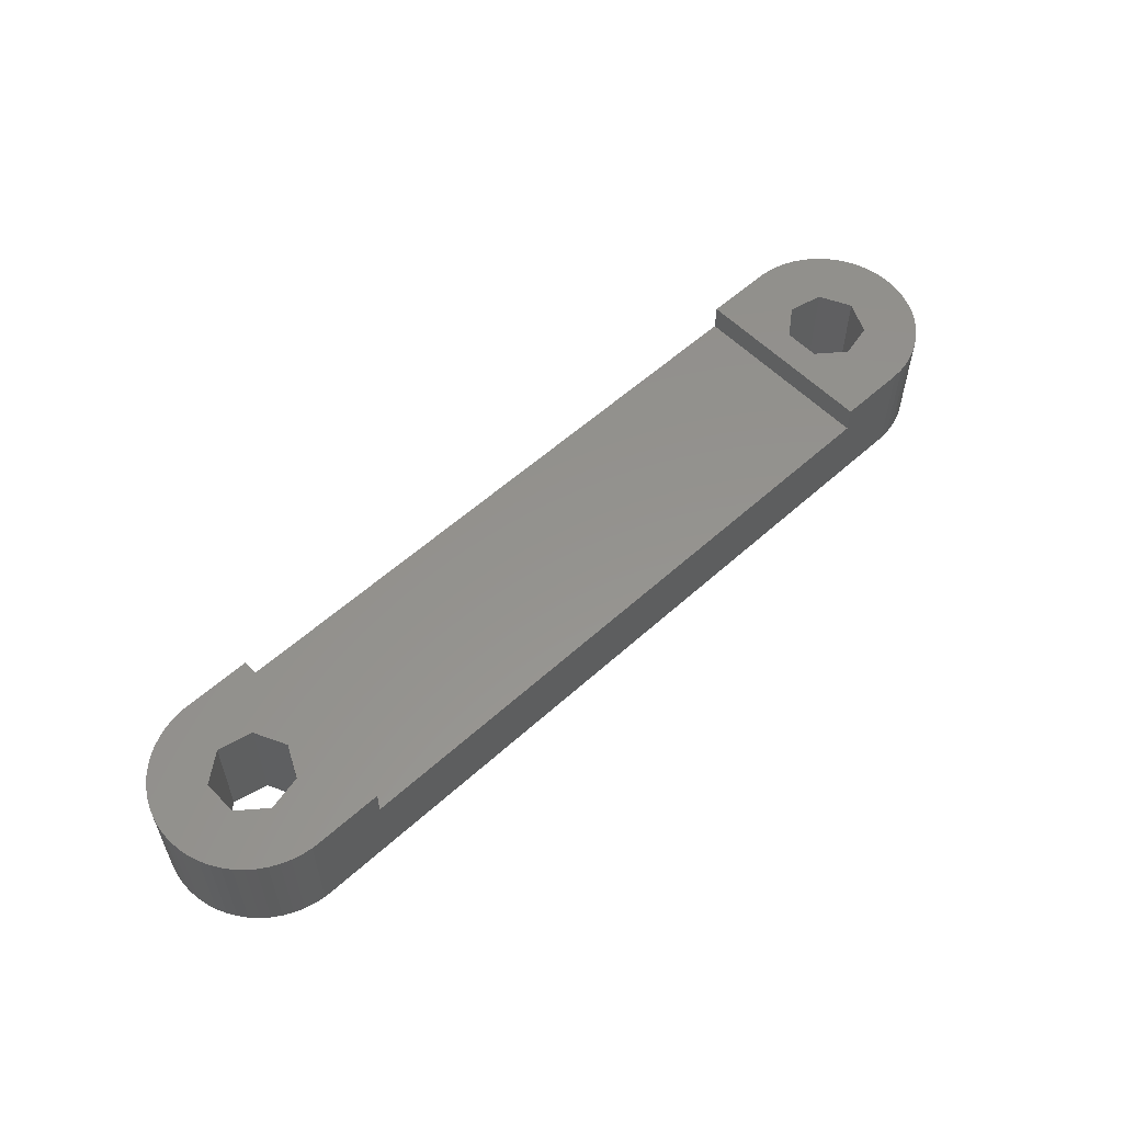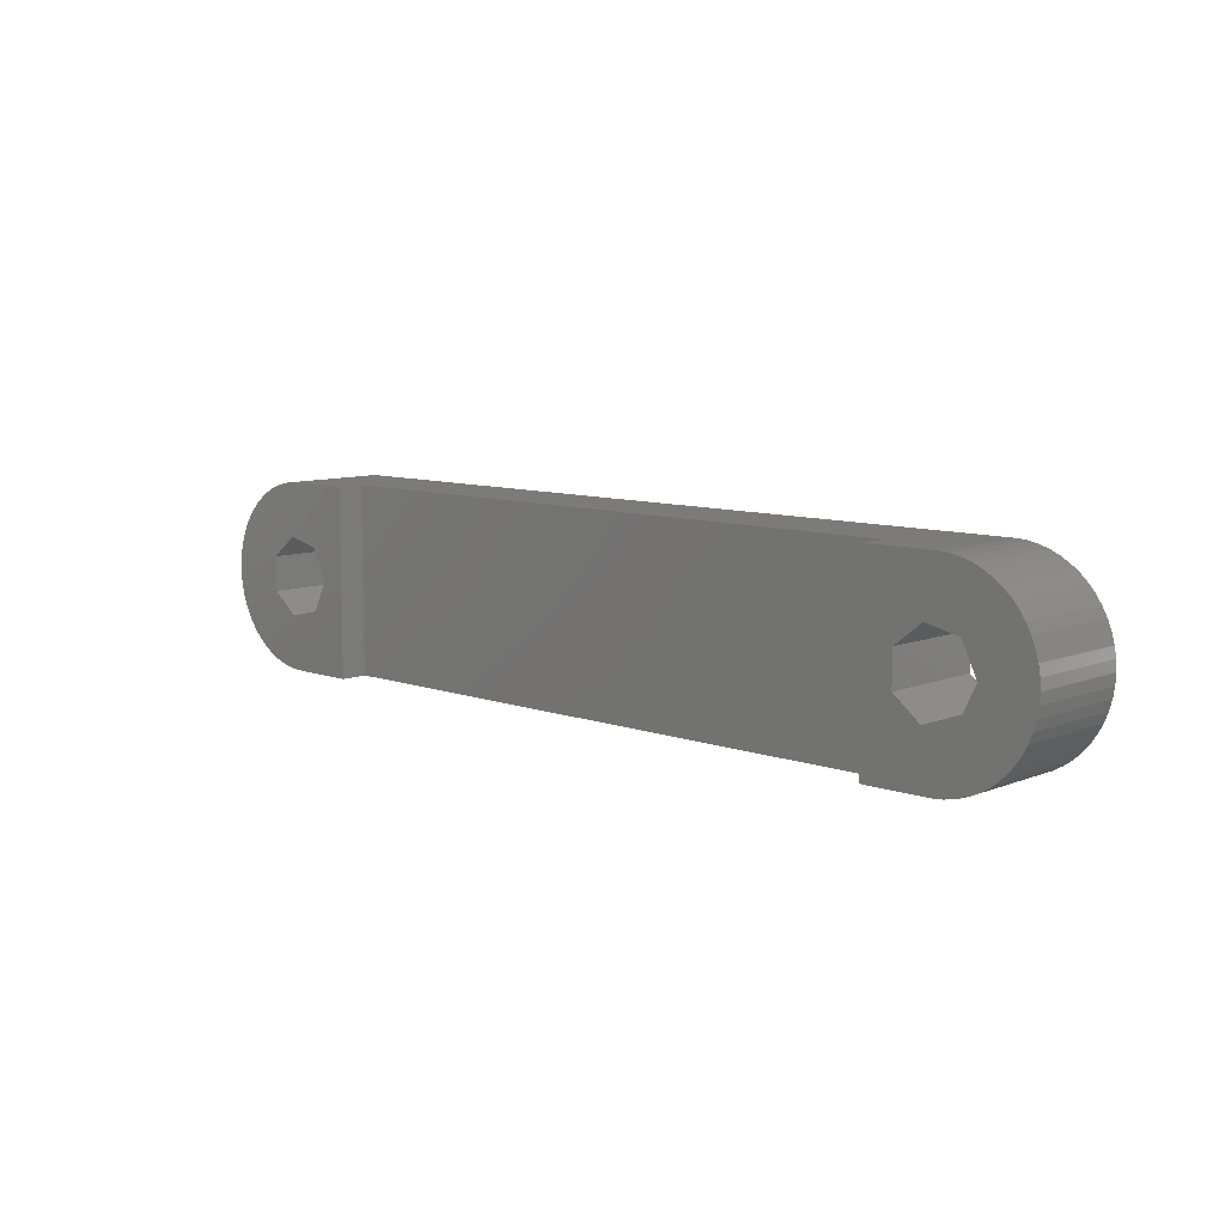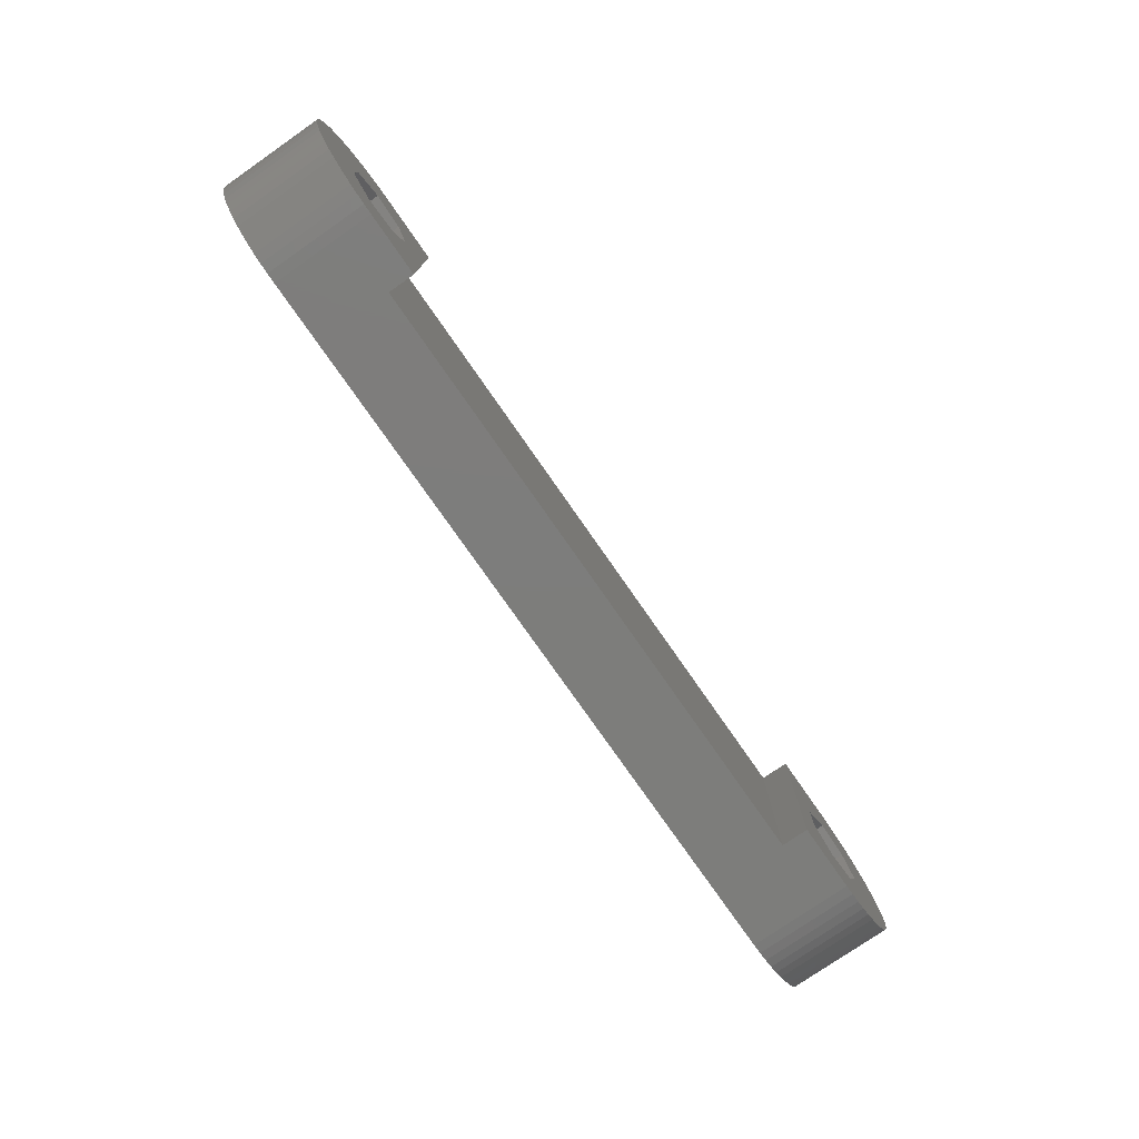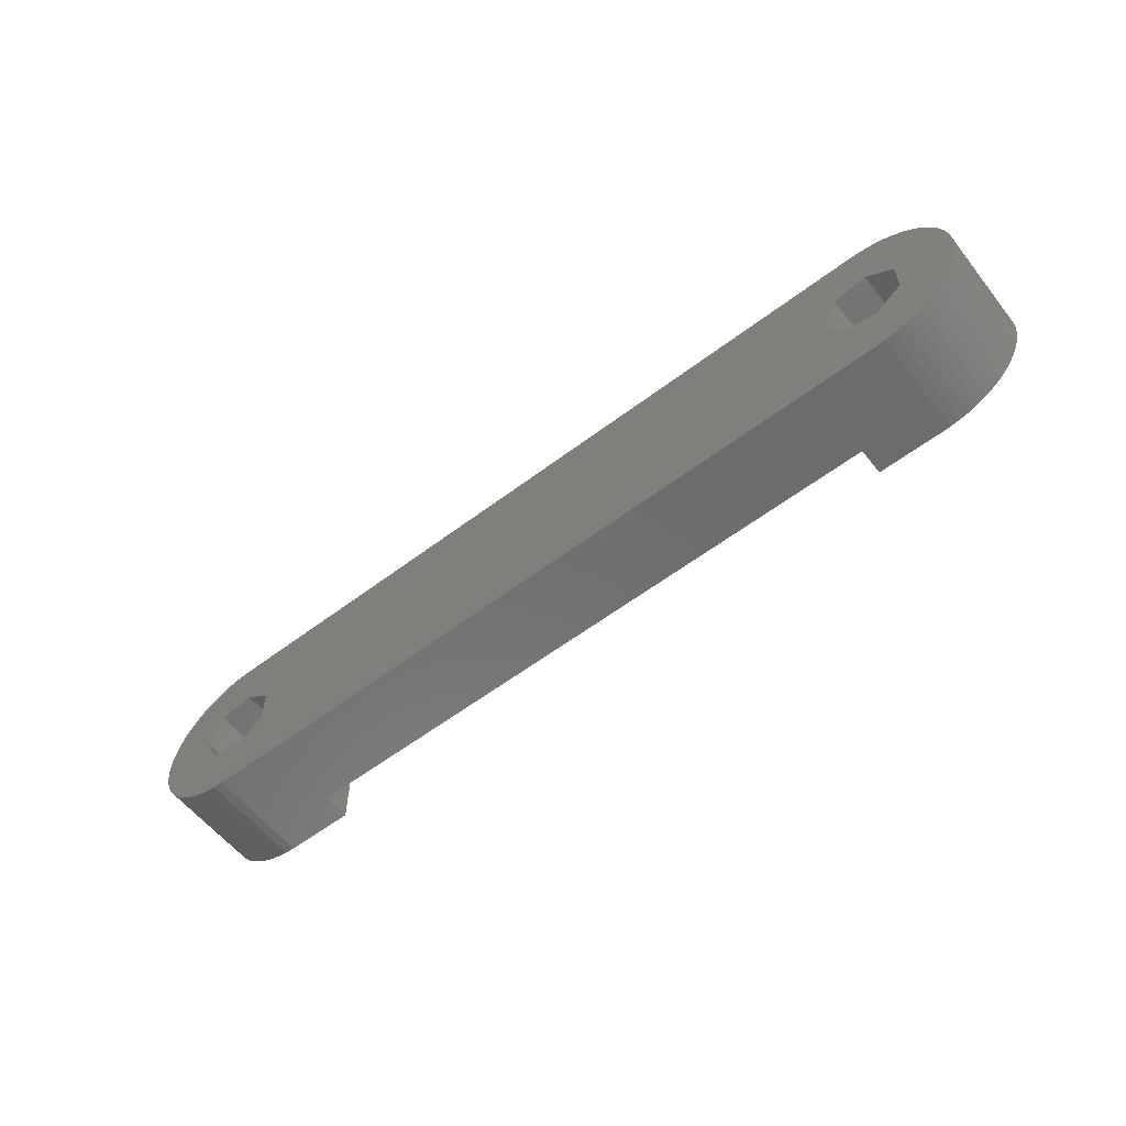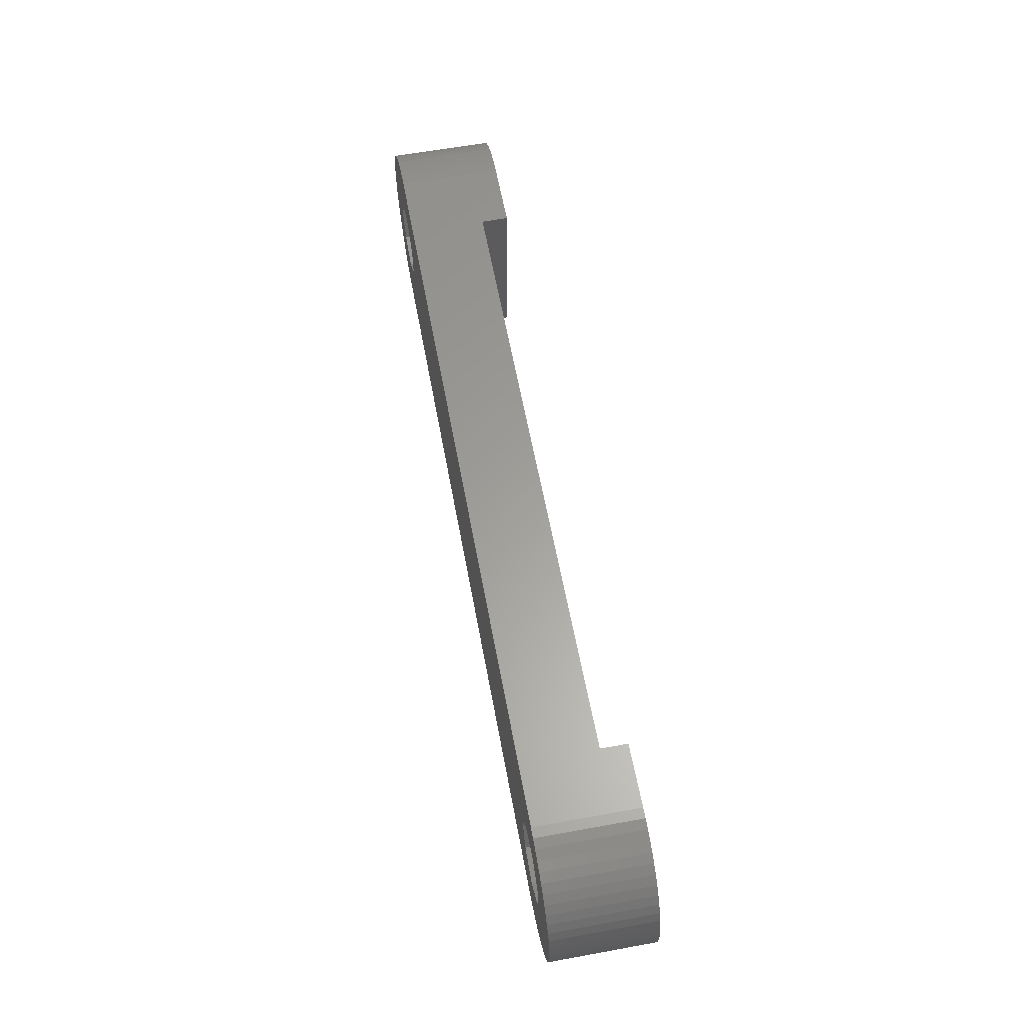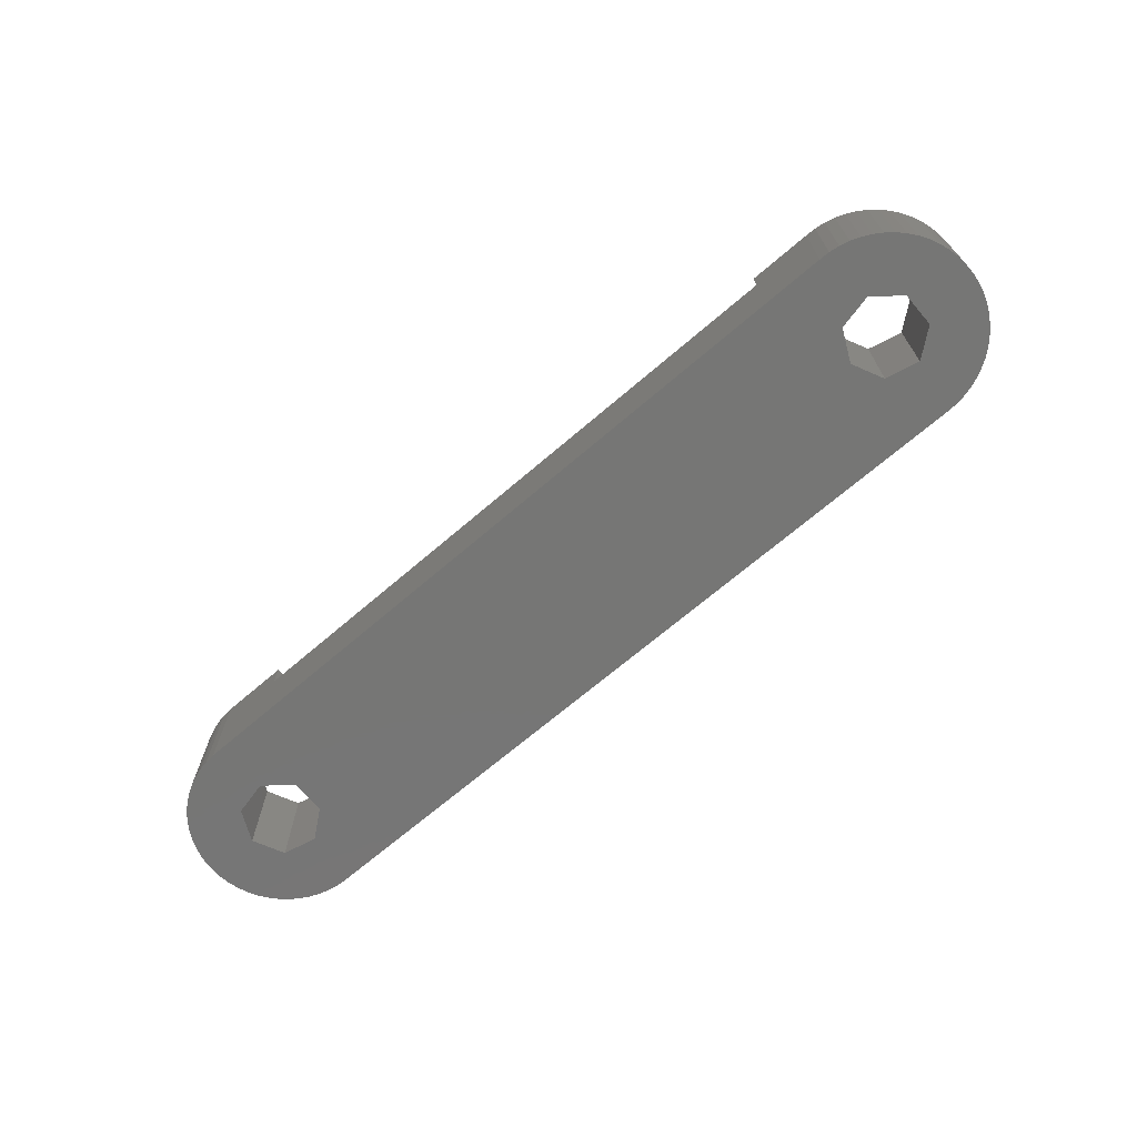
<metadata>
{"format":"stl","ext":"stl","renderer":"f3d","projection":"perspective","resolution":1024,"background":"white","views":[{"elev":56.4,"azim":-43.4,"up":"+Z"},{"elev":9.0,"azim":43.6,"up":"+Y"},{"elev":-76.6,"azim":-55.2,"up":"+Y"},{"elev":-58.4,"azim":-142.0,"up":"+Y"},{"elev":61.1,"azim":-100.5,"up":"+Y"},{"elev":-68.5,"azim":-139.3,"up":"+Z"}]}
</metadata>
<code>
# stl→obj: 154 verts, 312 faces
v -22.61 -0.248 0
v -22.56 -0.741 0
v -22.61 -0.248 5
v -22.56 -0.741 5
v -22.61 0.248 0
v -22.56 0.741 0
v -22.45 1.224 0
v -22.29 1.693 0
v -22.08 2.142 0
v -21.82 2.564 0
v -21.51 2.955 0
v -21.17 3.311 0
v -20.79 3.626 0
v -20.37 3.897 0
v -19.93 4.121 0
v -19.46 4.295 0
v -18.98 4.417 0
v -18.49 4.485 0
v -18 4.498 0
v -16.92 1.51 0
v 18.24 4.498 0
v -16.19 0 0
v 19.7 4.214 0
v 20.15 4.015 0
v 17.69 1.883 0
v 21.95 2.357 0
v 22.19 1.92 0
v 19.32 1.51 0
v 22.38 1.461 0
v 20.05 0 0
v 22.59 0.495 0
v 22.62 0 0
v 22.51 0.984 0
v 19.32 -1.51 0
v 22.38 -1.461 0
v 22.19 -1.92 0
v 17.69 -1.883 0
v 21.95 -2.357 0
v 18.74 -4.457 0
v 18.24 -4.498 0
v 19.23 -4.362 0
v 19.7 -4.214 0
v 20.15 -4.015 0
v 20.58 -3.767 0
v 20.98 -3.474 0
v 21.35 -3.138 0
v 21.67 -2.764 0
v -18.55 -1.883 0
v -18 -4.498 0
v -18.49 -4.485 0
v -18.98 -4.417 0
v -19.46 -4.295 0
v -19.93 -4.121 0
v -20.37 -3.897 0
v -20.79 -3.626 0
v -21.17 -3.311 0
v -21.51 -2.955 0
v -21.82 -2.564 0
v -22.08 -2.142 0
v -22.29 -1.693 0
v -22.45 -1.224 0
v -19.86 0.838 0
v -19.86 -0.838 0
v -16.92 -1.51 0
v 22.59 -0.495 0
v 22.51 -0.984 0
v -18.55 1.883 0
v 16.38 0.838 0
v 18.74 4.457 0
v 19.23 4.362 0
v 20.58 3.767 0
v 20.98 3.474 0
v 21.35 3.138 0
v 21.67 2.764 0
v 16.38 -0.838 0
v -22.61 0.248 5
v -22.29 -1.693 5
v -22.45 -1.224 5
v -22.08 -2.142 5
v -21.82 -2.564 5
v -21.51 -2.955 5
v -21.17 -3.311 5
v -20.79 -3.626 5
v -20.37 -3.897 5
v -19.93 -4.121 5
v -19.46 -4.295 5
v -18.98 -4.417 5
v -18.49 -4.485 5
v -18 -4.498 5
v -14.97 -4.498 5
v -18.55 -1.883 5
v -18 4.498 5
v -14.97 4.498 5
v -18.49 4.485 5
v -18.98 4.417 5
v -19.46 4.295 5
v -19.93 4.121 5
v -20.37 3.897 5
v -20.79 3.626 5
v -21.17 3.311 5
v -21.51 2.955 5
v -21.82 2.564 5
v -22.08 2.142 5
v -22.29 1.693 5
v -22.45 1.224 5
v -22.56 0.741 5
v -19.86 0.838 5
v -19.86 -0.838 5
v -16.19 0 5
v -16.92 -1.51 5
v -18.55 1.883 5
v -16.92 1.51 5
v -14.97 -4.498 3.7
v 18.24 -4.498 5
v 14.97 -4.498 5
v 14.97 -4.498 3.7
v 18.74 -4.457 5
v 19.23 -4.362 5
v 19.7 -4.214 5
v 20.15 -4.015 5
v 20.58 -3.767 5
v 20.98 -3.474 5
v 21.35 -3.138 5
v 21.67 -2.764 5
v 21.95 -2.357 5
v 22.19 -1.92 5
v 22.38 -1.461 5
v 22.51 -0.984 5
v 22.59 -0.495 5
v 22.62 0 5
v 22.59 0.495 5
v 22.51 0.984 5
v 22.38 1.461 5
v 22.19 1.92 5
v 21.95 2.357 5
v 21.67 2.764 5
v 21.35 3.138 5
v 20.98 3.474 5
v 20.58 3.767 5
v 20.15 4.015 5
v 19.7 4.214 5
v 19.23 4.362 5
v 18.74 4.457 5
v 18.24 4.498 5
v 14.97 4.498 3.7
v -14.97 4.498 3.7
v 14.97 4.498 5
v 17.69 1.883 5
v 16.38 0.838 5
v 16.38 -0.838 5
v 19.32 1.51 5
v 20.05 0 5
v 19.32 -1.51 5
v 17.69 -1.883 5
f 1 2 3
f 3 2 4
f 1 5 2
f 2 5 6
f 2 6 7
f 2 7 8
f 2 8 9
f 2 9 10
f 2 10 11
f 2 11 12
f 2 12 13
f 2 13 14
f 2 14 15
f 2 15 16
f 2 16 17
f 2 17 18
f 2 18 19
f 20 19 21
f 22 23 24
f 25 26 27
f 28 27 29
f 30 31 32
f 28 33 31
f 34 35 36
f 37 36 38
f 22 39 40
f 22 41 39
f 22 42 41
f 22 43 42
f 22 44 43
f 22 45 44
f 22 46 45
f 22 47 46
f 22 38 47
f 48 40 49
f 2 49 50
f 2 50 51
f 2 51 52
f 2 52 53
f 2 53 54
f 2 54 55
f 2 55 56
f 2 56 57
f 2 57 58
f 2 58 59
f 2 59 60
f 2 60 61
f 2 19 62
f 48 2 63
f 22 40 64
f 64 40 48
f 2 48 49
f 22 37 38
f 30 65 66
f 67 19 20
f 68 22 25
f 62 19 67
f 20 69 70
f 20 70 23
f 20 23 22
f 63 2 62
f 25 27 28
f 22 24 71
f 22 71 72
f 22 72 73
f 22 73 74
f 22 74 26
f 22 26 25
f 28 29 33
f 75 22 68
f 34 36 37
f 30 32 65
f 37 22 75
f 28 31 30
f 30 35 34
f 30 66 35
f 20 21 69
f 1 3 5
f 5 3 76
f 76 3 4
f 77 76 78
f 78 76 4
f 79 76 77
f 80 76 79
f 81 76 80
f 82 76 81
f 83 76 82
f 84 76 83
f 85 76 84
f 86 76 85
f 87 76 86
f 88 76 87
f 89 76 88
f 90 76 89
f 91 76 90
f 92 76 93
f 94 76 92
f 95 76 94
f 96 76 95
f 97 76 96
f 98 76 97
f 99 76 98
f 100 76 99
f 101 76 100
f 102 76 101
f 103 76 102
f 104 76 103
f 105 76 104
f 106 76 105
f 107 76 108
f 109 110 90
f 111 76 107
f 93 76 111
f 110 91 90
f 93 109 90
f 93 112 109
f 108 76 91
f 111 112 93
f 2 61 4
f 4 61 78
f 61 60 78
f 78 60 77
f 60 59 77
f 77 59 79
f 59 58 79
f 79 58 80
f 58 57 80
f 80 57 81
f 57 56 81
f 81 56 82
f 82 56 55
f 83 82 55
f 83 55 54
f 84 83 54
f 84 54 53
f 85 84 53
f 85 53 52
f 86 85 52
f 86 52 51
f 87 86 51
f 87 51 50
f 88 87 50
f 88 50 49
f 89 88 49
f 113 49 40
f 113 90 89
f 114 115 40
f 115 116 40
f 89 49 113
f 116 113 40
f 114 40 39
f 117 114 39
f 117 39 41
f 118 117 41
f 118 41 42
f 119 118 42
f 119 42 43
f 120 119 43
f 120 43 44
f 121 120 44
f 121 44 45
f 122 121 45
f 122 45 46
f 123 122 46
f 123 46 47
f 124 123 47
f 124 47 38
f 125 124 38
f 125 38 36
f 126 125 36
f 126 36 35
f 127 126 35
f 127 35 66
f 128 127 66
f 128 66 65
f 129 128 65
f 129 65 32
f 130 129 32
f 32 31 131
f 130 32 131
f 31 33 132
f 131 31 132
f 33 29 133
f 132 33 133
f 29 27 134
f 133 29 134
f 27 26 135
f 134 27 135
f 26 74 136
f 135 26 136
f 74 73 137
f 136 74 137
f 72 138 73
f 73 138 137
f 71 139 72
f 72 139 138
f 24 140 71
f 71 140 139
f 23 141 24
f 24 141 140
f 70 142 23
f 23 142 141
f 69 143 70
f 70 143 142
f 21 144 69
f 69 144 143
f 145 21 146
f 19 92 146
f 19 146 21
f 21 145 147
f 21 147 144
f 146 92 93
f 18 94 19
f 19 94 92
f 17 95 18
f 18 95 94
f 16 96 17
f 17 96 95
f 15 97 16
f 16 97 96
f 14 98 15
f 15 98 97
f 13 99 14
f 14 99 98
f 12 100 13
f 13 100 99
f 11 101 12
f 12 101 100
f 10 102 11
f 11 102 101
f 9 103 10
f 10 103 102
f 8 104 9
f 9 104 103
f 7 105 8
f 8 105 104
f 6 106 7
f 7 106 105
f 5 76 6
f 6 76 106
f 62 107 108
f 63 62 108
f 67 111 107
f 62 67 107
f 20 112 111
f 67 20 111
f 109 112 22
f 22 112 20
f 109 22 110
f 110 22 64
f 110 64 91
f 91 64 48
f 91 48 108
f 108 48 63
f 25 148 149
f 68 25 149
f 68 149 150
f 75 68 150
f 28 151 148
f 25 28 148
f 152 151 30
f 30 151 28
f 152 30 153
f 153 30 34
f 153 34 154
f 154 34 37
f 154 37 150
f 150 37 75
f 146 93 90
f 113 146 90
f 116 145 146
f 113 116 146
f 147 145 115
f 115 145 116
f 150 115 114
f 153 120 121
f 153 118 119
f 152 153 122
f 151 152 127
f 151 127 128
f 152 123 124
f 152 125 126
f 130 147 129
f 131 147 130
f 132 147 131
f 133 147 132
f 134 147 133
f 135 147 134
f 136 147 135
f 137 147 136
f 138 147 137
f 139 147 138
f 140 147 139
f 141 147 140
f 142 147 141
f 143 147 142
f 144 147 143
f 153 154 118
f 147 115 150
f 153 119 120
f 152 122 123
f 129 151 128
f 129 147 151
f 127 152 126
f 152 124 125
f 122 153 121
f 148 151 147
f 118 154 117
f 150 149 147
f 154 114 117
f 154 150 114
f 149 148 147

</code>
